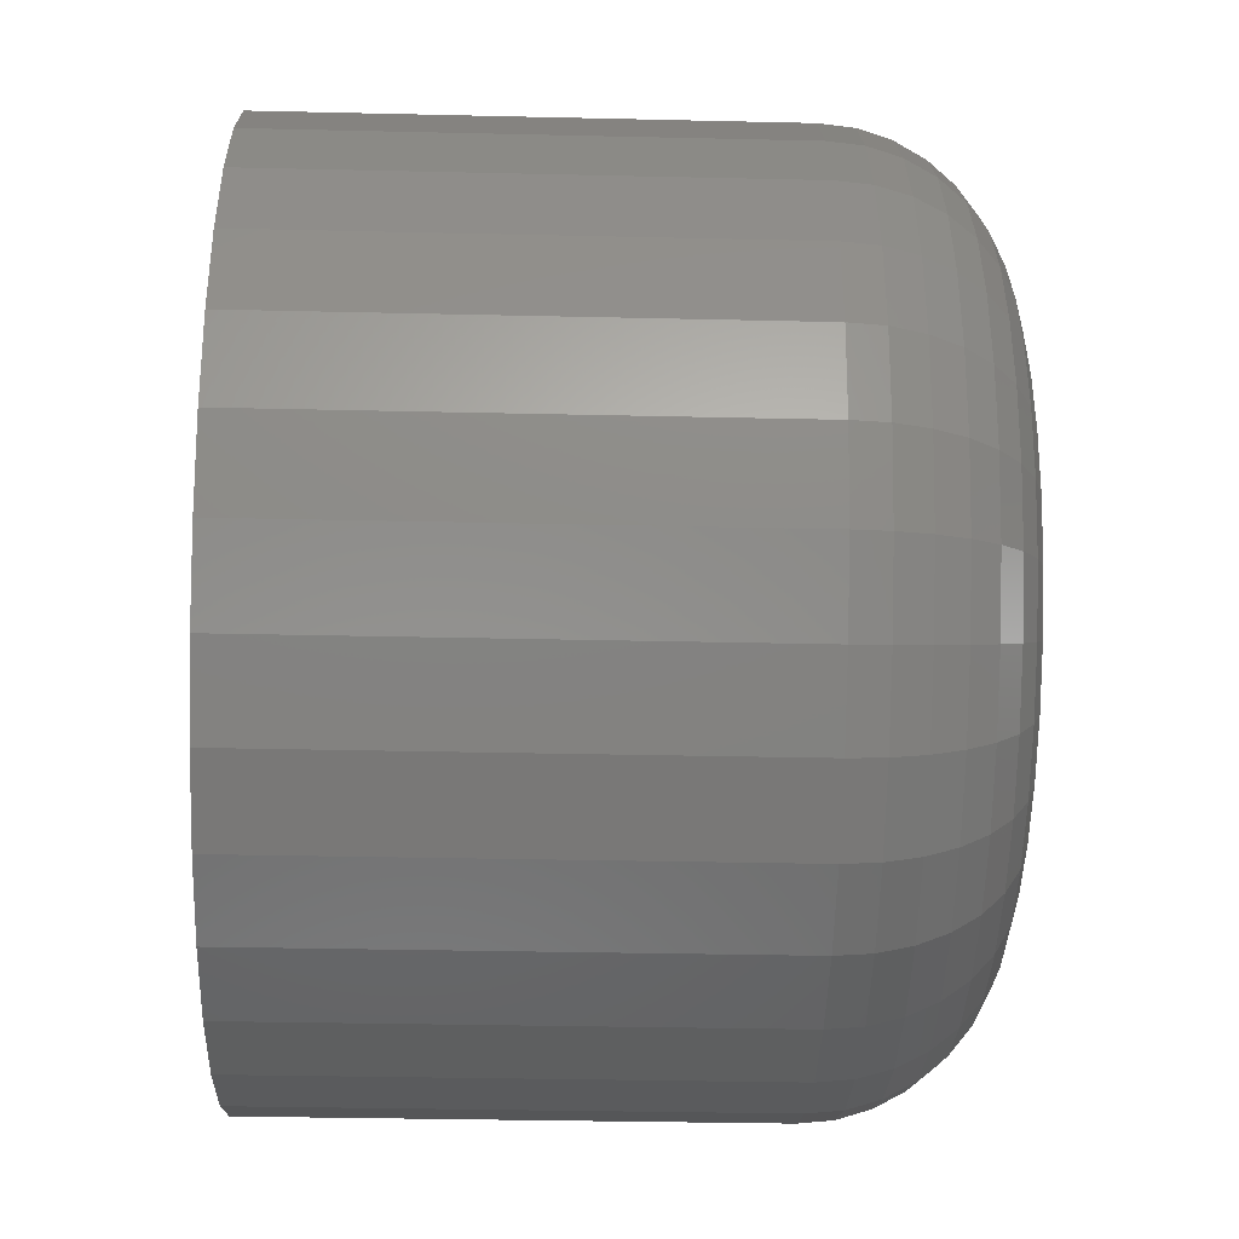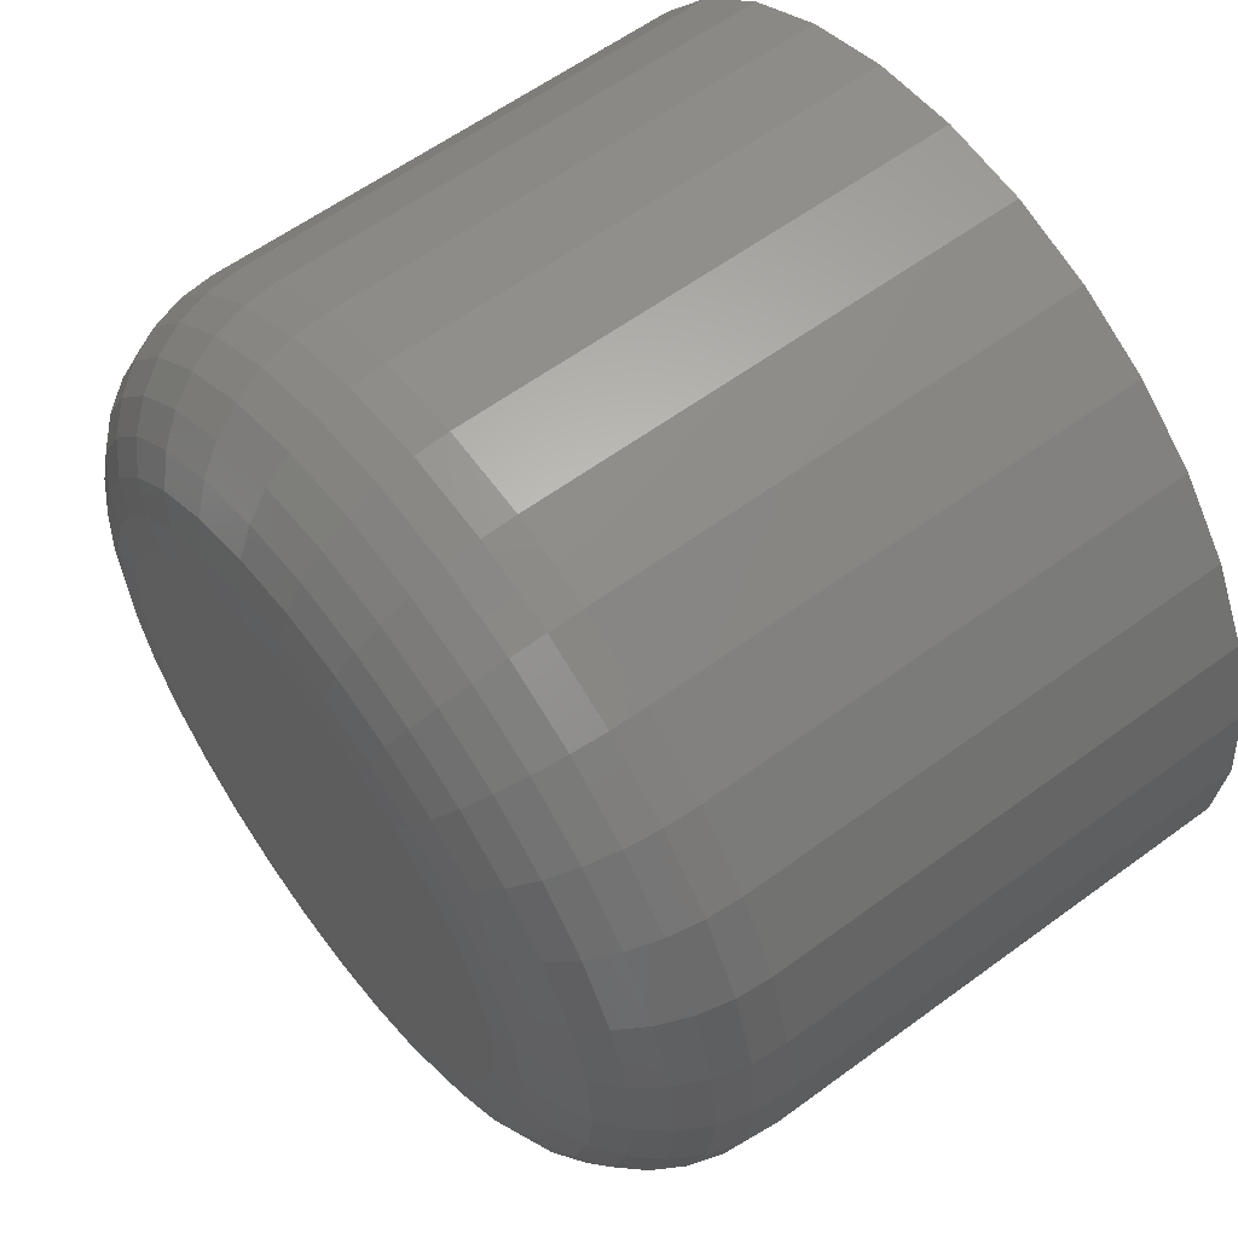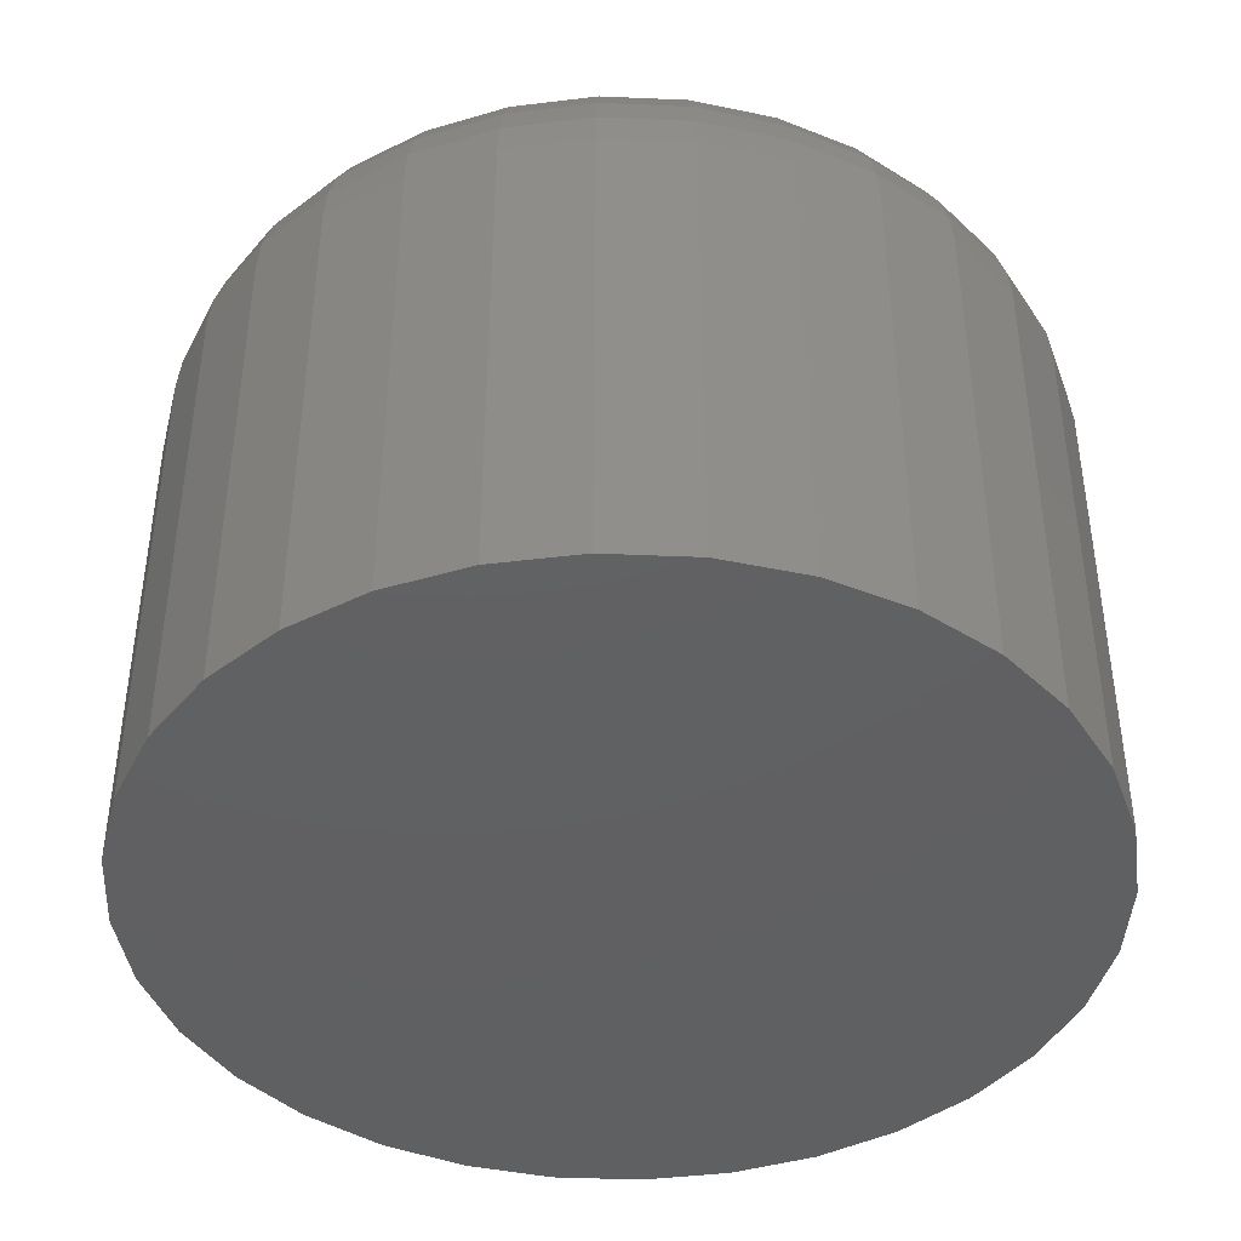
<metadata>
{"format":"stl","ext":"stl","renderer":"f3d","projection":"perspective","resolution":1024,"background":"white","views":[{"elev":-31.7,"azim":88.1,"up":"+Z"},{"elev":59.5,"azim":-127.1,"up":"+Z"},{"elev":-42.2,"azim":137.7,"up":"+Y"}]}
</metadata>
<code>
# stl→obj: 320 verts, 636 faces
v 0.007895 0.5703 0.461
v 0.09784 0.5703 0.4522
v -0.08205 0.5703 0.4522
v 0.007895 0.5703 -0.461
v -0.08205 0.5703 -0.4522
v 0.09784 0.5703 -0.4522
v -0.1685 0.5703 -0.4259
v 0.1843 0.5703 -0.4259
v -0.2482 0.5703 -0.3833
v 0.264 0.5703 -0.3833
v -0.3181 0.5703 -0.326
v 0.3339 0.5703 -0.326
v -0.3754 0.5703 -0.2561
v 0.3912 0.5703 -0.2561
v -0.418 0.5703 -0.1764
v 0.4338 0.5703 -0.1764
v -0.4443 0.5703 -0.08994
v 0.4601 0.5703 -0.08994
v -0.4531 0.5703 -1.85e-16
v 0.4689 0.5703 -2.061e-16
v -0.4443 0.5703 0.08994
v 0.4601 0.5703 0.08994
v -0.418 0.5703 0.1764
v 0.4338 0.5703 0.1764
v -0.3754 0.5703 0.2561
v 0.3912 0.5703 0.2561
v -0.3181 0.5703 0.326
v 0.3339 0.5703 0.326
v -0.2482 0.5703 0.3833
v 0.264 0.5703 0.3833
v -0.1685 0.5703 0.4259
v 0.1843 0.5703 0.4259
v 0.7658 0.2734 -9.516e-16
v 0.7658 -0.5703 -9.282e-17
v 0.7512 0.2734 -0.1479
v 0.7512 -0.5703 -0.1479
v 0.7081 0.2734 -0.29
v 0.7081 -0.5703 -0.29
v 0.6381 0.2734 -0.4211
v 0.6381 -0.5703 -0.4211
v 0.5438 0.2734 -0.5359
v 0.5438 -0.5703 -0.5359
v 0.429 0.2734 -0.6302
v 0.429 -0.5703 -0.6302
v 0.2979 0.2734 -0.7002
v 0.2979 -0.5703 -0.7002
v 0.1558 0.2734 -0.7433
v 0.1558 -0.5703 -0.7433
v 0.007895 0.2734 -0.7579
v 0.007895 -0.5703 -0.7579
v -0.14 0.2734 -0.7433
v -0.14 -0.5703 -0.7433
v -0.2821 0.2734 -0.7002
v -0.2821 -0.5703 -0.7002
v -0.4132 0.2734 -0.6302
v -0.4132 -0.5703 -0.6302
v -0.528 0.2734 -0.5359
v -0.528 -0.5703 -0.5359
v -0.6223 0.2734 -0.4211
v -0.6223 -0.5703 -0.4211
v -0.6923 0.2734 -0.29
v -0.6923 -0.5703 -0.29
v -0.7354 0.2734 -0.1479
v -0.7354 -0.5703 -0.1479
v -0.75 0.2734 9.281e-17
v -0.75 -0.5703 9.281e-17
v -0.7354 0.2734 0.1479
v -0.7354 -0.5703 0.1479
v -0.6923 0.2734 0.29
v -0.6923 -0.5703 0.29
v -0.6223 0.2734 0.4211
v -0.6223 -0.5703 0.4211
v -0.528 0.2734 0.5359
v -0.528 -0.5703 0.5359
v -0.4132 0.2734 0.6302
v -0.4132 -0.5703 0.6302
v -0.2821 0.2734 0.7002
v -0.2821 -0.5703 0.7002
v -0.14 0.2734 0.7433
v -0.14 -0.5703 0.7433
v 0.007895 0.2734 0.7579
v 0.007895 -0.5703 0.7579
v 0.1558 0.2734 0.7433
v 0.1558 -0.5703 0.7433
v 0.2979 0.2734 0.7002
v 0.2979 -0.5703 0.7002
v 0.429 0.2734 0.6302
v 0.429 -0.5703 0.6302
v 0.5438 0.2734 0.5359
v 0.5438 -0.5703 0.5359
v 0.6381 0.2734 0.4211
v 0.6381 -0.5703 0.4211
v 0.7081 0.2734 0.29
v 0.7081 -0.5703 0.29
v 0.7512 0.2734 0.1479
v 0.7512 -0.5703 0.1479
v -0.7443 0.3314 -3.886e-16
v -0.7298 0.3314 0.1467
v -0.7274 0.387 -3.886e-16
v -0.7133 0.387 0.1434
v -0.7 0.4384 -2.776e-16
v -0.6864 0.4384 0.1381
v -0.663 0.4834 -2.776e-16
v -0.6502 0.4834 0.1309
v -0.6181 0.5203 -3.331e-16
v -0.606 0.5203 0.1221
v -0.5667 0.5477 -2.498e-16
v -0.5557 0.5477 0.1121
v -0.511 0.5646 -1.943e-16
v -0.5011 0.5646 0.1012
v 0.7456 0.3314 0.1467
v 0.7601 0.3314 -1.221e-15
v 0.7291 0.387 0.1434
v 0.7432 0.387 -1.166e-15
v 0.7022 0.4384 0.1381
v 0.7158 0.4384 -1.166e-15
v 0.6659 0.4834 0.1309
v 0.6788 0.4834 -1.055e-15
v 0.6218 0.5203 0.1221
v 0.6338 0.5203 -9.992e-16
v 0.5715 0.5477 0.1121
v 0.5825 0.5477 -9.159e-16
v 0.5169 0.5646 0.1012
v 0.5268 0.5646 -7.772e-16
v 0.7028 0.3314 0.2879
v 0.6872 0.387 0.2814
v 0.6619 0.4384 0.2709
v 0.6278 0.4834 0.2568
v 0.5862 0.5203 0.2395
v 0.5388 0.5477 0.2199
v 0.4873 0.5646 0.1986
v 0.6333 0.3314 0.4179
v 0.6193 0.387 0.4085
v 0.5965 0.4384 0.3933
v 0.5658 0.4834 0.3728
v 0.5284 0.5203 0.3478
v 0.4857 0.5477 0.3192
v 0.4394 0.5646 0.2883
v 0.5398 0.3314 0.5319
v 0.5278 0.387 0.5199
v 0.5084 0.4384 0.5005
v 0.4823 0.4834 0.4744
v 0.4505 0.5203 0.4426
v 0.4142 0.5477 0.4063
v 0.3748 0.5646 0.3669
v 0.4258 0.3314 0.6254
v 0.4164 0.387 0.6114
v 0.4012 0.4384 0.5886
v 0.3807 0.4834 0.5579
v 0.3557 0.5203 0.5205
v 0.3271 0.5477 0.4778
v 0.2962 0.5646 0.4315
v 0.2957 0.3314 0.6949
v 0.2893 0.387 0.6793
v 0.2788 0.4384 0.654
v 0.2647 0.4834 0.6199
v 0.2474 0.5203 0.5783
v 0.2278 0.5477 0.5309
v 0.2065 0.5646 0.4794
v 0.1546 0.3314 0.7377
v 0.1513 0.387 0.7212
v 0.146 0.4384 0.6943
v 0.1388 0.4834 0.6581
v 0.13 0.5203 0.6139
v 0.12 0.5477 0.5636
v 0.1091 0.5646 0.509
v 0.007895 0.3314 0.7522
v 0.007895 0.387 0.7353
v 0.007895 0.4384 0.7079
v 0.007895 0.4834 0.6709
v 0.007895 0.5203 0.626
v 0.007895 0.5477 0.5746
v 0.007895 0.5646 0.5189
v -0.1389 0.3314 0.7377
v -0.1356 0.387 0.7212
v -0.1302 0.4384 0.6943
v -0.123 0.4834 0.6581
v -0.1142 0.5203 0.6139
v -0.1042 0.5477 0.5636
v -0.09334 0.5646 0.509
v -0.28 0.3314 0.6949
v -0.2735 0.387 0.6793
v -0.263 0.4384 0.654
v -0.2489 0.4834 0.6199
v -0.2316 0.5203 0.5783
v -0.212 0.5477 0.5309
v -0.1907 0.5646 0.4794
v -0.41 0.3314 0.6254
v -0.4006 0.387 0.6114
v -0.3854 0.4384 0.5886
v -0.3649 0.4834 0.5579
v -0.3399 0.5203 0.5205
v -0.3114 0.5477 0.4778
v -0.2804 0.5646 0.4315
v -0.524 0.3314 0.5319
v -0.512 0.387 0.5199
v -0.4926 0.4384 0.5005
v -0.4665 0.4834 0.4744
v -0.4347 0.5203 0.4426
v -0.3984 0.5477 0.4063
v -0.359 0.5646 0.3669
v -0.6175 0.3314 0.4179
v -0.6035 0.387 0.4085
v -0.5807 0.4384 0.3933
v -0.55 0.4834 0.3728
v -0.5126 0.5203 0.3478
v -0.4699 0.5477 0.3192
v -0.4236 0.5646 0.2883
v -0.687 0.3314 0.2879
v -0.6714 0.387 0.2814
v -0.6461 0.4384 0.2709
v -0.612 0.4834 0.2568
v -0.5704 0.5203 0.2395
v -0.523 0.5477 0.2199
v -0.4715 0.5646 0.1986
v 0.7456 0.3314 -0.1467
v 0.7291 0.387 -0.1434
v 0.7022 0.4384 -0.1381
v 0.6659 0.4834 -0.1309
v 0.6218 0.5203 -0.1221
v 0.5715 0.5477 -0.1121
v 0.5169 0.5646 -0.1012
v -0.7298 0.3314 -0.1467
v -0.7133 0.387 -0.1434
v -0.6864 0.4384 -0.1381
v -0.6502 0.4834 -0.1309
v -0.606 0.5203 -0.1221
v -0.5557 0.5477 -0.1121
v -0.5011 0.5646 -0.1012
v -0.687 0.3314 -0.2879
v -0.6714 0.387 -0.2814
v -0.6461 0.4384 -0.2709
v -0.612 0.4834 -0.2568
v -0.5704 0.5203 -0.2395
v -0.523 0.5477 -0.2199
v -0.4715 0.5646 -0.1986
v -0.6175 0.3314 -0.4179
v -0.6035 0.387 -0.4085
v -0.5807 0.4384 -0.3933
v -0.55 0.4834 -0.3728
v -0.5126 0.5203 -0.3478
v -0.4699 0.5477 -0.3192
v -0.4236 0.5646 -0.2883
v -0.524 0.3314 -0.5319
v -0.512 0.387 -0.5199
v -0.4926 0.4384 -0.5005
v -0.4665 0.4834 -0.4744
v -0.4347 0.5203 -0.4426
v -0.3984 0.5477 -0.4063
v -0.359 0.5646 -0.3669
v -0.41 0.3314 -0.6254
v -0.4006 0.387 -0.6114
v -0.3854 0.4384 -0.5886
v -0.3649 0.4834 -0.5579
v -0.3399 0.5203 -0.5205
v -0.3114 0.5477 -0.4778
v -0.2804 0.5646 -0.4315
v -0.28 0.3314 -0.6949
v -0.2735 0.387 -0.6793
v -0.263 0.4384 -0.654
v -0.2489 0.4834 -0.6199
v -0.2316 0.5203 -0.5783
v -0.212 0.5477 -0.5309
v -0.1907 0.5646 -0.4794
v -0.1389 0.3314 -0.7377
v -0.1356 0.387 -0.7212
v -0.1302 0.4384 -0.6943
v -0.123 0.4834 -0.6581
v -0.1142 0.5203 -0.6139
v -0.1042 0.5477 -0.5636
v -0.09334 0.5646 -0.509
v 0.007895 0.3314 -0.7522
v 0.007895 0.387 -0.7353
v 0.007895 0.4384 -0.7079
v 0.007895 0.4834 -0.6709
v 0.007895 0.5203 -0.626
v 0.007895 0.5477 -0.5746
v 0.007895 0.5646 -0.5189
v 0.1546 0.3314 -0.7377
v 0.1513 0.387 -0.7212
v 0.146 0.4384 -0.6943
v 0.1388 0.4834 -0.6581
v 0.13 0.5203 -0.6139
v 0.12 0.5477 -0.5636
v 0.1091 0.5646 -0.509
v 0.2957 0.3314 -0.6949
v 0.2893 0.387 -0.6793
v 0.2788 0.4384 -0.654
v 0.2647 0.4834 -0.6199
v 0.2474 0.5203 -0.5783
v 0.2278 0.5477 -0.5309
v 0.2065 0.5646 -0.4794
v 0.4258 0.3314 -0.6254
v 0.4164 0.387 -0.6114
v 0.4012 0.4384 -0.5886
v 0.3807 0.4834 -0.5579
v 0.3557 0.5203 -0.5205
v 0.3271 0.5477 -0.4778
v 0.2962 0.5646 -0.4315
v 0.5398 0.3314 -0.5319
v 0.5278 0.387 -0.5199
v 0.5084 0.4384 -0.5005
v 0.4823 0.4834 -0.4744
v 0.4505 0.5203 -0.4426
v 0.4142 0.5477 -0.4063
v 0.3748 0.5646 -0.3669
v 0.6333 0.3314 -0.4179
v 0.6193 0.387 -0.4085
v 0.5965 0.4384 -0.3933
v 0.5658 0.4834 -0.3728
v 0.5284 0.5203 -0.3478
v 0.4857 0.5477 -0.3192
v 0.4394 0.5646 -0.2883
v 0.7028 0.3314 -0.2879
v 0.6872 0.387 -0.2814
v 0.6619 0.4384 -0.2709
v 0.6278 0.4834 -0.2568
v 0.5862 0.5203 -0.2395
v 0.5388 0.5477 -0.2199
v 0.4873 0.5646 -0.1986
f 1 2 3
f 4 5 6
f 6 5 7
f 6 7 8
f 8 7 9
f 8 9 10
f 10 9 11
f 10 11 12
f 12 11 13
f 12 13 14
f 14 13 15
f 14 15 16
f 16 15 17
f 16 17 18
f 18 17 19
f 18 19 20
f 20 19 21
f 20 21 22
f 22 21 23
f 22 23 24
f 24 23 25
f 24 25 26
f 26 25 27
f 26 27 28
f 28 27 29
f 28 29 30
f 30 29 31
f 30 31 32
f 32 31 3
f 32 3 2
f 33 34 35
f 35 34 36
f 35 36 37
f 37 36 38
f 37 38 39
f 39 38 40
f 39 40 41
f 41 40 42
f 41 42 43
f 43 42 44
f 43 44 45
f 45 44 46
f 45 46 47
f 47 46 48
f 47 48 49
f 49 48 50
f 49 50 51
f 51 50 52
f 51 52 53
f 53 52 54
f 53 54 55
f 55 54 56
f 55 56 57
f 57 56 58
f 57 58 59
f 59 58 60
f 59 60 61
f 61 60 62
f 61 62 63
f 63 62 64
f 63 64 65
f 65 64 66
f 65 66 67
f 67 66 68
f 67 68 69
f 69 68 70
f 69 70 71
f 71 70 72
f 71 72 73
f 73 72 74
f 73 74 75
f 75 74 76
f 75 76 77
f 77 76 78
f 77 78 79
f 79 78 80
f 79 80 81
f 81 80 82
f 81 82 83
f 83 82 84
f 83 84 85
f 85 84 86
f 85 86 87
f 87 86 88
f 87 88 89
f 89 88 90
f 89 90 91
f 91 90 92
f 91 92 93
f 93 92 94
f 93 94 95
f 95 94 96
f 95 96 33
f 33 96 34
f 65 67 97
f 97 67 98
f 97 98 99
f 99 98 100
f 99 100 101
f 101 100 102
f 101 102 103
f 103 102 104
f 103 104 105
f 105 104 106
f 105 106 107
f 107 106 108
f 107 108 109
f 109 108 110
f 109 110 19
f 19 110 21
f 95 33 111
f 111 33 112
f 111 112 113
f 113 112 114
f 113 114 115
f 115 114 116
f 115 116 117
f 117 116 118
f 117 118 119
f 119 118 120
f 119 120 121
f 121 120 122
f 121 122 123
f 123 122 124
f 123 124 22
f 22 124 20
f 93 95 125
f 125 95 111
f 125 111 126
f 126 111 113
f 126 113 127
f 127 113 115
f 127 115 128
f 128 115 117
f 128 117 129
f 129 117 119
f 129 119 130
f 130 119 121
f 130 121 131
f 131 121 123
f 131 123 24
f 24 123 22
f 91 93 132
f 132 93 125
f 132 125 133
f 133 125 126
f 133 126 134
f 134 126 127
f 134 127 135
f 135 127 128
f 135 128 136
f 136 128 129
f 136 129 137
f 137 129 130
f 137 130 138
f 138 130 131
f 138 131 26
f 26 131 24
f 89 91 139
f 139 91 132
f 139 132 140
f 140 132 133
f 140 133 141
f 141 133 134
f 141 134 142
f 142 134 135
f 142 135 143
f 143 135 136
f 143 136 144
f 144 136 137
f 144 137 145
f 145 137 138
f 145 138 28
f 28 138 26
f 87 89 146
f 146 89 139
f 146 139 147
f 147 139 140
f 147 140 148
f 148 140 141
f 148 141 149
f 149 141 142
f 149 142 150
f 150 142 143
f 150 143 151
f 151 143 144
f 151 144 152
f 152 144 145
f 152 145 30
f 30 145 28
f 85 87 153
f 153 87 146
f 153 146 154
f 154 146 147
f 154 147 155
f 155 147 148
f 155 148 156
f 156 148 149
f 156 149 157
f 157 149 150
f 157 150 158
f 158 150 151
f 158 151 159
f 159 151 152
f 159 152 32
f 32 152 30
f 83 85 160
f 160 85 153
f 160 153 161
f 161 153 154
f 161 154 162
f 162 154 155
f 162 155 163
f 163 155 156
f 163 156 164
f 164 156 157
f 164 157 165
f 165 157 158
f 165 158 166
f 166 158 159
f 166 159 2
f 2 159 32
f 81 83 167
f 167 83 160
f 167 160 168
f 168 160 161
f 168 161 169
f 169 161 162
f 169 162 170
f 170 162 163
f 170 163 171
f 171 163 164
f 171 164 172
f 172 164 165
f 172 165 173
f 173 165 166
f 173 166 1
f 1 166 2
f 79 81 174
f 174 81 167
f 174 167 175
f 175 167 168
f 175 168 176
f 176 168 169
f 176 169 177
f 177 169 170
f 177 170 178
f 178 170 171
f 178 171 179
f 179 171 172
f 179 172 180
f 180 172 173
f 180 173 3
f 3 173 1
f 77 79 181
f 181 79 174
f 181 174 182
f 182 174 175
f 182 175 183
f 183 175 176
f 183 176 184
f 184 176 177
f 184 177 185
f 185 177 178
f 185 178 186
f 186 178 179
f 186 179 187
f 187 179 180
f 187 180 31
f 31 180 3
f 75 77 188
f 188 77 181
f 188 181 189
f 189 181 182
f 189 182 190
f 190 182 183
f 190 183 191
f 191 183 184
f 191 184 192
f 192 184 185
f 192 185 193
f 193 185 186
f 193 186 194
f 194 186 187
f 194 187 29
f 29 187 31
f 73 75 195
f 195 75 188
f 195 188 196
f 196 188 189
f 196 189 197
f 197 189 190
f 197 190 198
f 198 190 191
f 198 191 199
f 199 191 192
f 199 192 200
f 200 192 193
f 200 193 201
f 201 193 194
f 201 194 27
f 27 194 29
f 71 73 202
f 202 73 195
f 202 195 203
f 203 195 196
f 203 196 204
f 204 196 197
f 204 197 205
f 205 197 198
f 205 198 206
f 206 198 199
f 206 199 207
f 207 199 200
f 207 200 208
f 208 200 201
f 208 201 25
f 25 201 27
f 69 71 209
f 209 71 202
f 209 202 210
f 210 202 203
f 210 203 211
f 211 203 204
f 211 204 212
f 212 204 205
f 212 205 213
f 213 205 206
f 213 206 214
f 214 206 207
f 214 207 215
f 215 207 208
f 215 208 23
f 23 208 25
f 67 69 98
f 98 69 209
f 98 209 100
f 100 209 210
f 100 210 102
f 102 210 211
f 102 211 104
f 104 211 212
f 104 212 106
f 106 212 213
f 106 213 108
f 108 213 214
f 108 214 110
f 110 214 215
f 110 215 21
f 21 215 23
f 33 35 112
f 112 35 216
f 112 216 114
f 114 216 217
f 114 217 116
f 116 217 218
f 116 218 118
f 118 218 219
f 118 219 120
f 120 219 220
f 120 220 122
f 122 220 221
f 122 221 124
f 124 221 222
f 124 222 20
f 20 222 18
f 63 65 223
f 223 65 97
f 223 97 224
f 224 97 99
f 224 99 225
f 225 99 101
f 225 101 226
f 226 101 103
f 226 103 227
f 227 103 105
f 227 105 228
f 228 105 107
f 228 107 229
f 229 107 109
f 229 109 17
f 17 109 19
f 61 63 230
f 230 63 223
f 230 223 231
f 231 223 224
f 231 224 232
f 232 224 225
f 232 225 233
f 233 225 226
f 233 226 234
f 234 226 227
f 234 227 235
f 235 227 228
f 235 228 236
f 236 228 229
f 236 229 15
f 15 229 17
f 59 61 237
f 237 61 230
f 237 230 238
f 238 230 231
f 238 231 239
f 239 231 232
f 239 232 240
f 240 232 233
f 240 233 241
f 241 233 234
f 241 234 242
f 242 234 235
f 242 235 243
f 243 235 236
f 243 236 13
f 13 236 15
f 57 59 244
f 244 59 237
f 244 237 245
f 245 237 238
f 245 238 246
f 246 238 239
f 246 239 247
f 247 239 240
f 247 240 248
f 248 240 241
f 248 241 249
f 249 241 242
f 249 242 250
f 250 242 243
f 250 243 11
f 11 243 13
f 55 57 251
f 251 57 244
f 251 244 252
f 252 244 245
f 252 245 253
f 253 245 246
f 253 246 254
f 254 246 247
f 254 247 255
f 255 247 248
f 255 248 256
f 256 248 249
f 256 249 257
f 257 249 250
f 257 250 9
f 9 250 11
f 53 55 258
f 258 55 251
f 258 251 259
f 259 251 252
f 259 252 260
f 260 252 253
f 260 253 261
f 261 253 254
f 261 254 262
f 262 254 255
f 262 255 263
f 263 255 256
f 263 256 264
f 264 256 257
f 264 257 7
f 7 257 9
f 51 53 265
f 265 53 258
f 265 258 266
f 266 258 259
f 266 259 267
f 267 259 260
f 267 260 268
f 268 260 261
f 268 261 269
f 269 261 262
f 269 262 270
f 270 262 263
f 270 263 271
f 271 263 264
f 271 264 5
f 5 264 7
f 49 51 272
f 272 51 265
f 272 265 273
f 273 265 266
f 273 266 274
f 274 266 267
f 274 267 275
f 275 267 268
f 275 268 276
f 276 268 269
f 276 269 277
f 277 269 270
f 277 270 278
f 278 270 271
f 278 271 4
f 4 271 5
f 47 49 279
f 279 49 272
f 279 272 280
f 280 272 273
f 280 273 281
f 281 273 274
f 281 274 282
f 282 274 275
f 282 275 283
f 283 275 276
f 283 276 284
f 284 276 277
f 284 277 285
f 285 277 278
f 285 278 6
f 6 278 4
f 45 47 286
f 286 47 279
f 286 279 287
f 287 279 280
f 287 280 288
f 288 280 281
f 288 281 289
f 289 281 282
f 289 282 290
f 290 282 283
f 290 283 291
f 291 283 284
f 291 284 292
f 292 284 285
f 292 285 8
f 8 285 6
f 43 45 293
f 293 45 286
f 293 286 294
f 294 286 287
f 294 287 295
f 295 287 288
f 295 288 296
f 296 288 289
f 296 289 297
f 297 289 290
f 297 290 298
f 298 290 291
f 298 291 299
f 299 291 292
f 299 292 10
f 10 292 8
f 41 43 300
f 300 43 293
f 300 293 301
f 301 293 294
f 301 294 302
f 302 294 295
f 302 295 303
f 303 295 296
f 303 296 304
f 304 296 297
f 304 297 305
f 305 297 298
f 305 298 306
f 306 298 299
f 306 299 12
f 12 299 10
f 39 41 307
f 307 41 300
f 307 300 308
f 308 300 301
f 308 301 309
f 309 301 302
f 309 302 310
f 310 302 303
f 310 303 311
f 311 303 304
f 311 304 312
f 312 304 305
f 312 305 313
f 313 305 306
f 313 306 14
f 14 306 12
f 37 39 314
f 314 39 307
f 314 307 315
f 315 307 308
f 315 308 316
f 316 308 309
f 316 309 317
f 317 309 310
f 317 310 318
f 318 310 311
f 318 311 319
f 319 311 312
f 319 312 320
f 320 312 313
f 320 313 16
f 16 313 14
f 35 37 216
f 216 37 314
f 216 314 217
f 217 314 315
f 217 315 218
f 218 315 316
f 218 316 219
f 219 316 317
f 219 317 220
f 220 317 318
f 220 318 221
f 221 318 319
f 221 319 222
f 222 319 320
f 222 320 18
f 18 320 16
f 80 84 82
f 84 80 86
f 86 80 78
f 86 78 88
f 88 78 76
f 88 76 90
f 90 76 74
f 90 74 92
f 92 74 72
f 92 72 94
f 94 72 70
f 94 70 96
f 96 70 68
f 96 68 34
f 34 68 66
f 34 66 36
f 36 66 64
f 36 64 38
f 38 64 62
f 38 62 40
f 40 62 60
f 40 60 42
f 42 60 58
f 42 58 44
f 44 58 56
f 44 56 46
f 46 56 54
f 46 54 48
f 48 54 52
f 48 52 50

</code>
